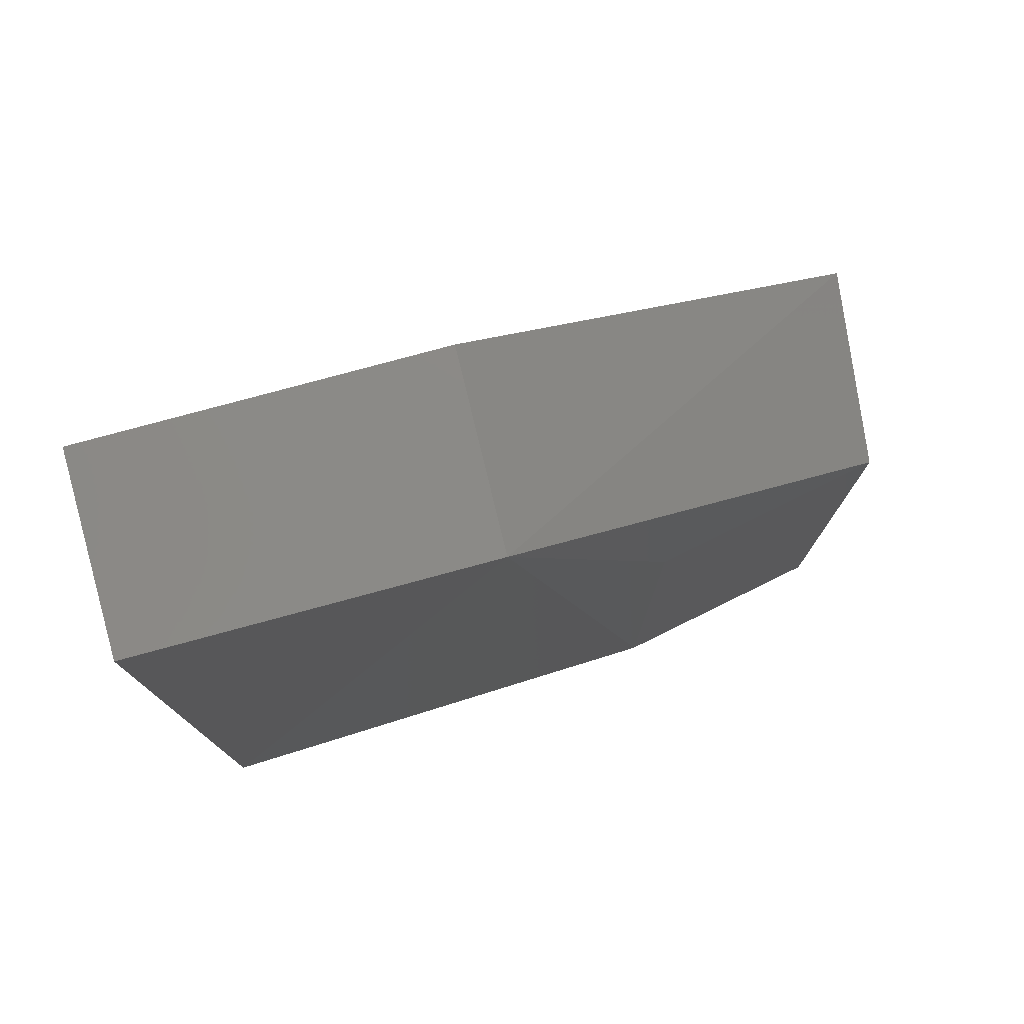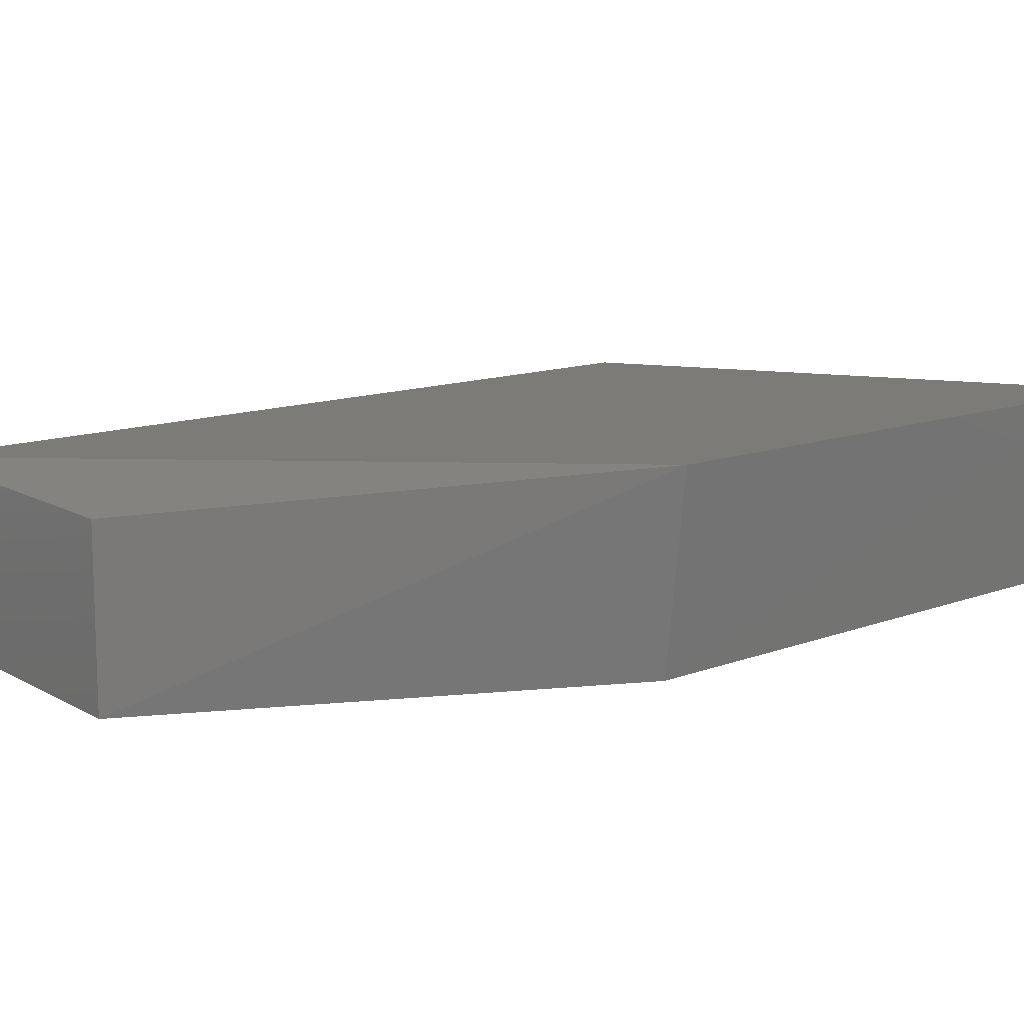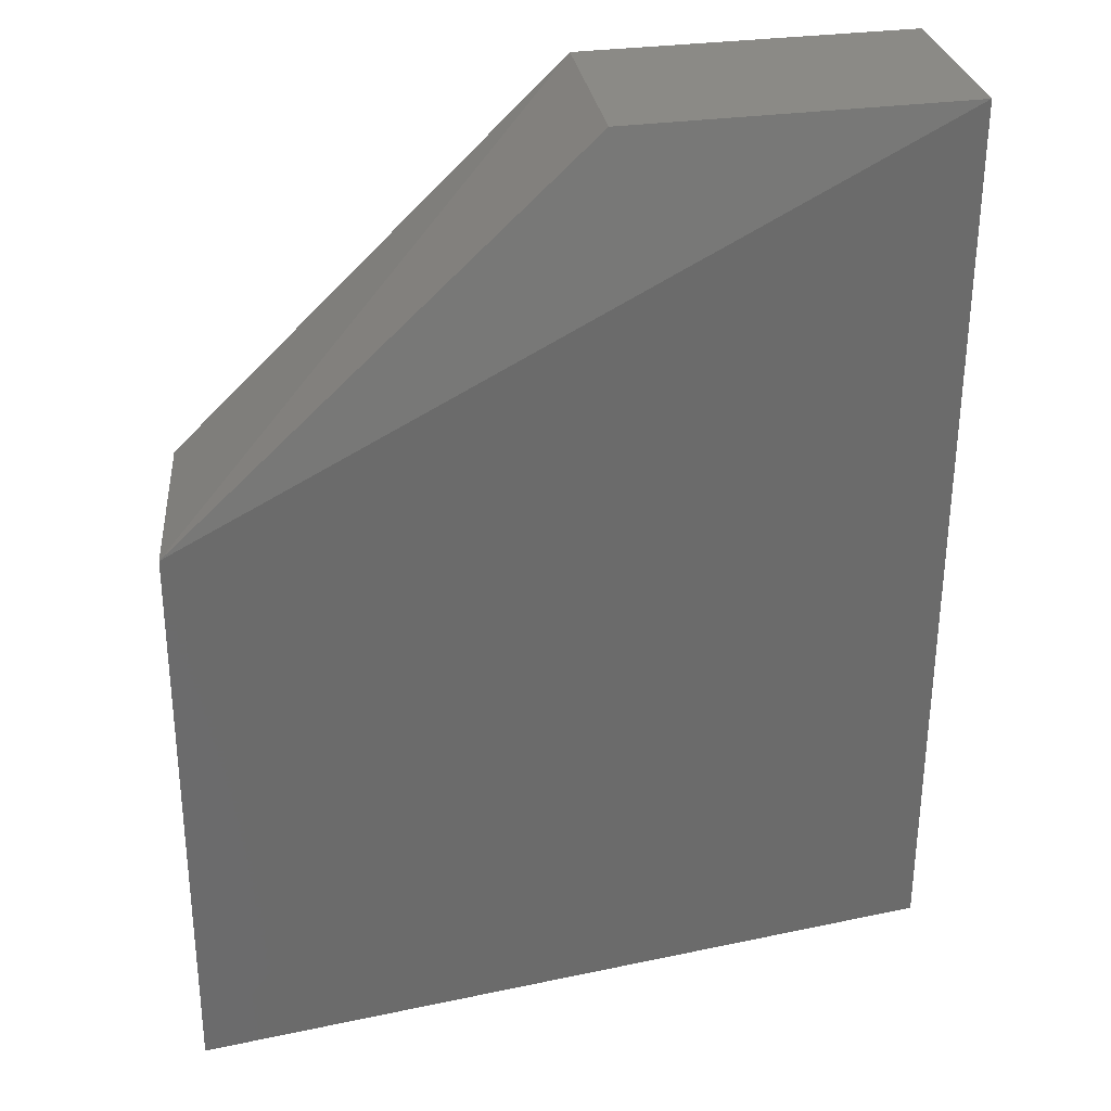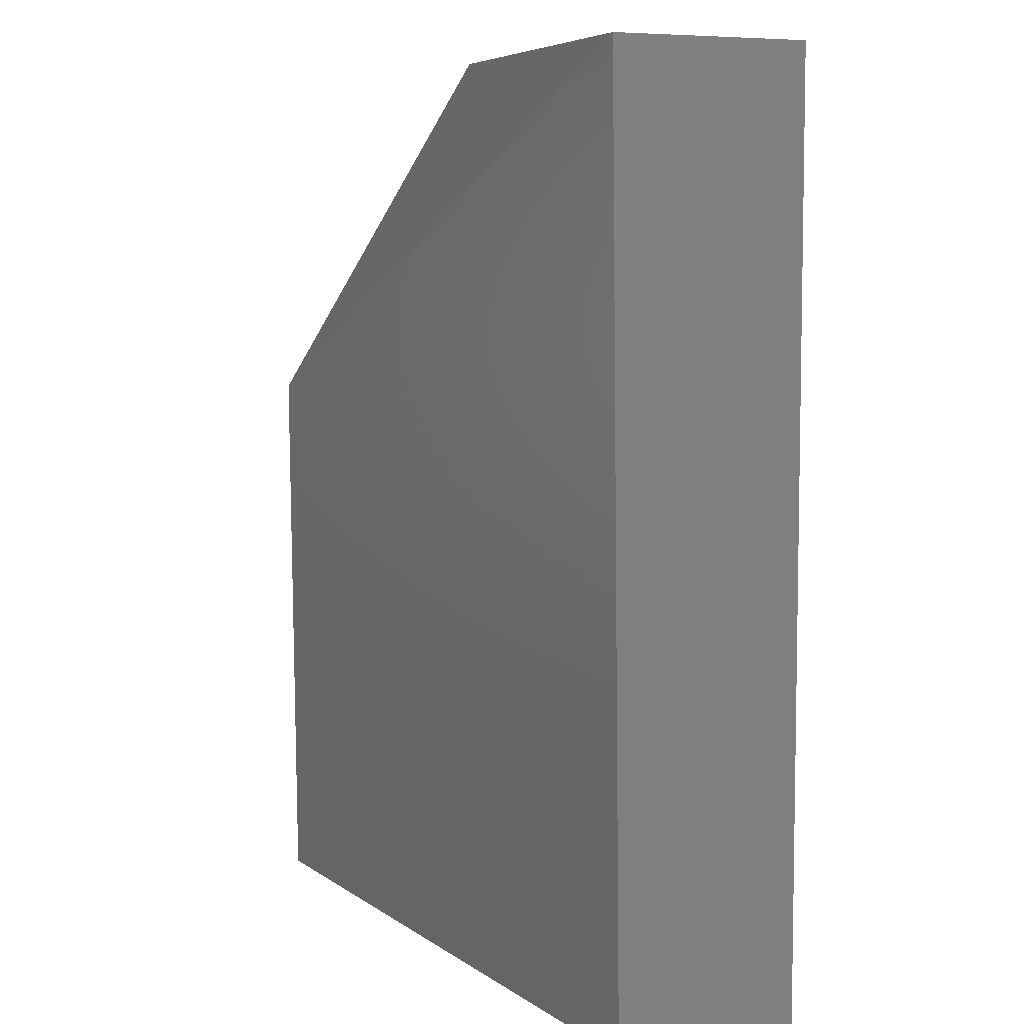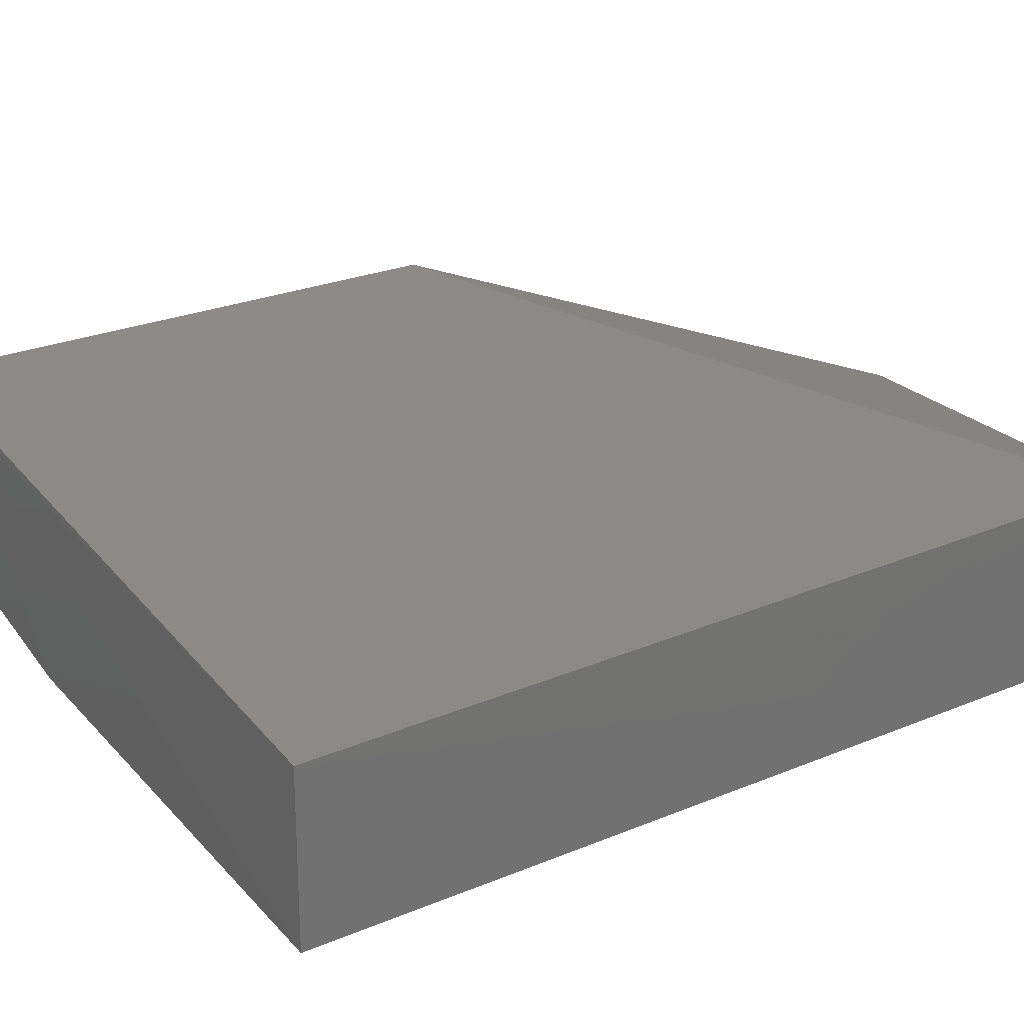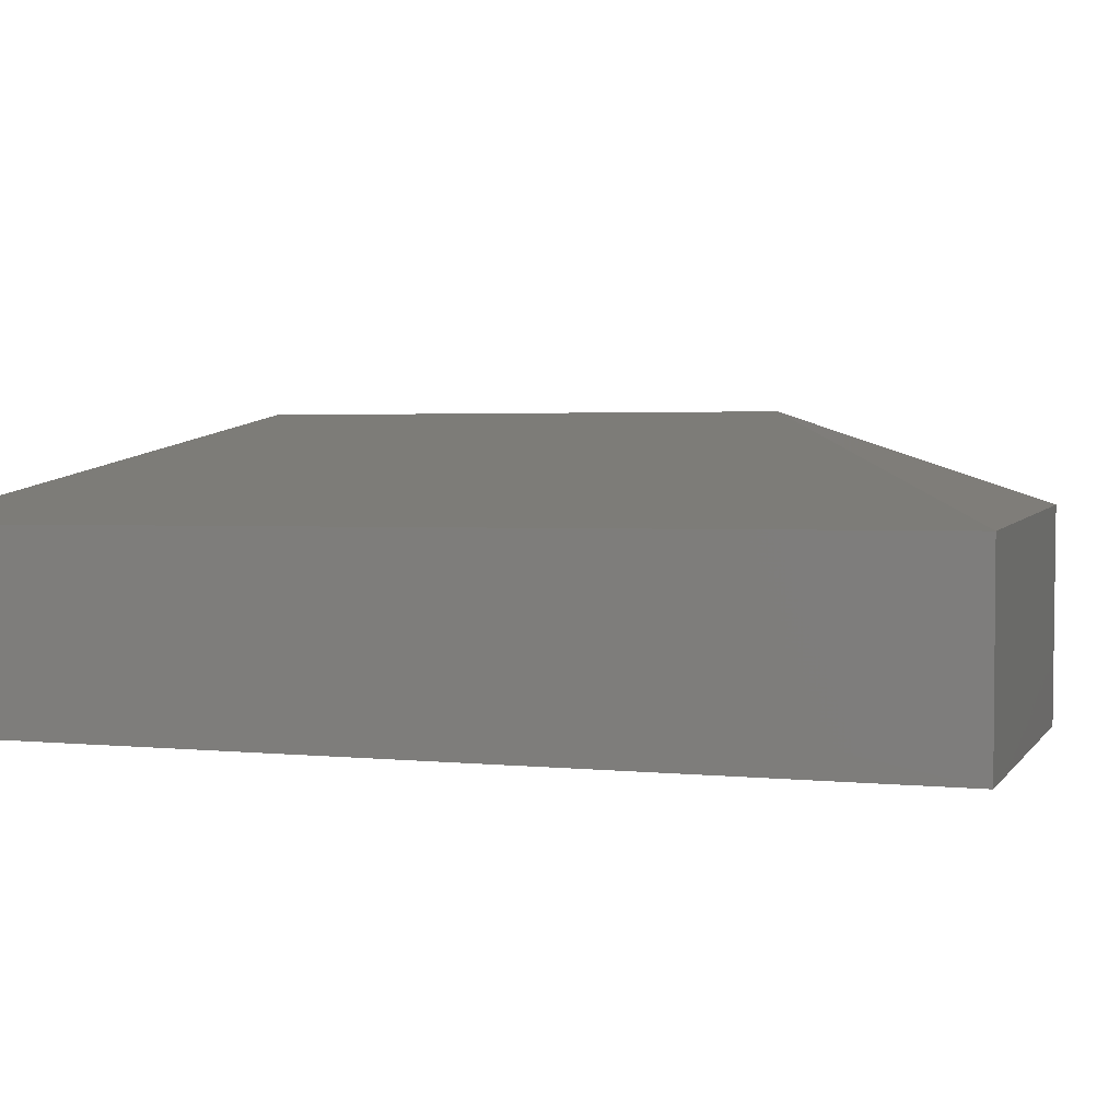
<metadata>
{"format":"stl","ext":"stl","renderer":"f3d","projection":"perspective","resolution":1024,"background":"white","views":[{"elev":78.0,"azim":-14.6,"up":"+Z"},{"elev":14.2,"azim":50.9,"up":"+Y"},{"elev":31.1,"azim":169.3,"up":"+Z"},{"elev":6.4,"azim":-111.6,"up":"+Z"},{"elev":25.0,"azim":-123.6,"up":"+Y"},{"elev":4.0,"azim":-71.8,"up":"+Y"}]}
</metadata>
<code>
# stl→obj: 13 verts, 22 faces
v -0.06361 -0.9108 0.8613
v 0.2583 -0.8805 0.4719
v -0.06391 -0.9153 0.4723
v -0.06253 -0.9916 0.8612
v 0.2576 -0.8779 0.7157
v 0.2475 -0.9622 0.7154
v 0.08241 -0.9094 0.8613
v 0.08107 -0.9902 0.8612
v 0.2475 -0.9622 0.4724
v 0.1515 -0.9819 0.4724
v -0.06253 -0.9916 0.4724
v 0.1515 -0.9819 0.7154
v 0.2352 -0.887 0.4718
f 1 2 3
f 1 3 4
f 5 6 2
f 5 1 7
f 5 2 1
f 8 1 4
f 8 7 1
f 8 5 7
f 8 6 5
f 9 2 6
f 9 6 10
f 11 4 3
f 11 8 4
f 11 10 8
f 12 8 10
f 12 10 6
f 12 6 8
f 13 9 10
f 13 2 9
f 13 10 11
f 13 11 3
f 13 3 2

</code>
